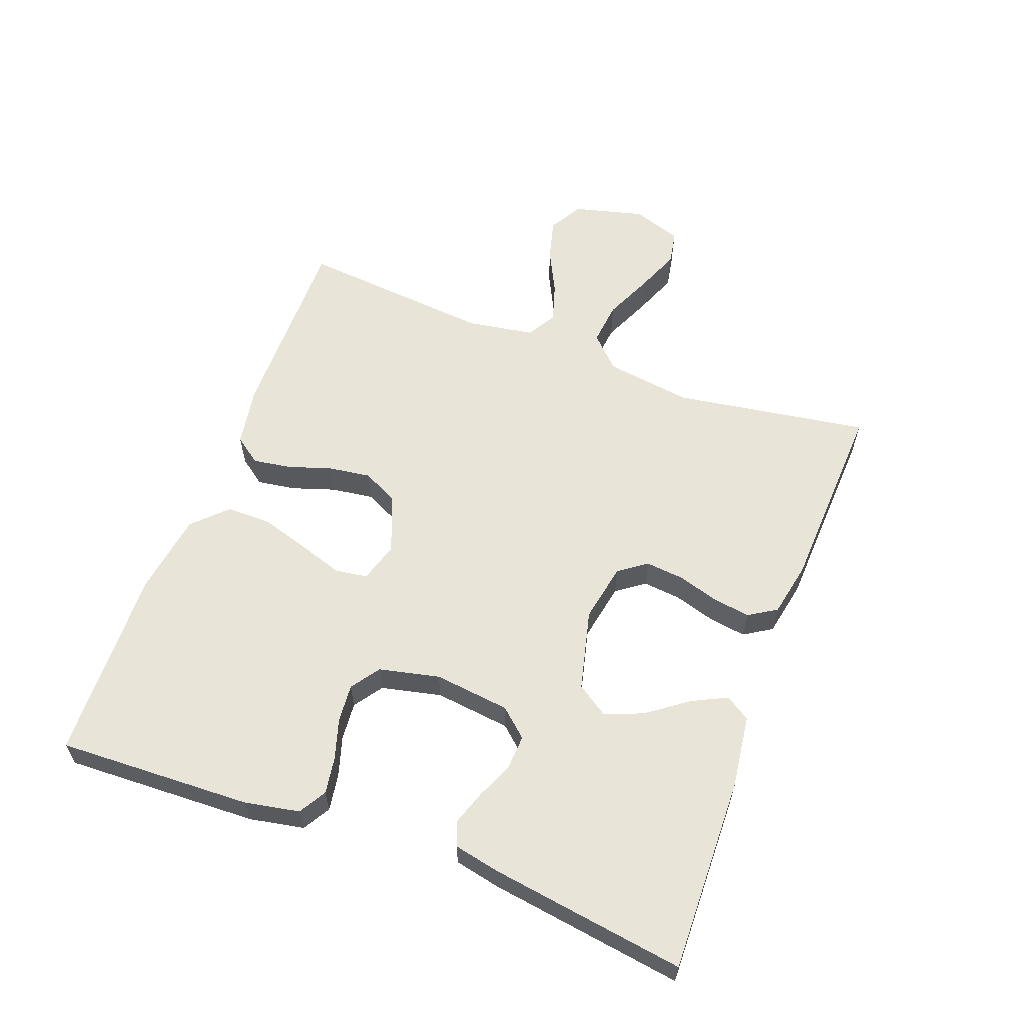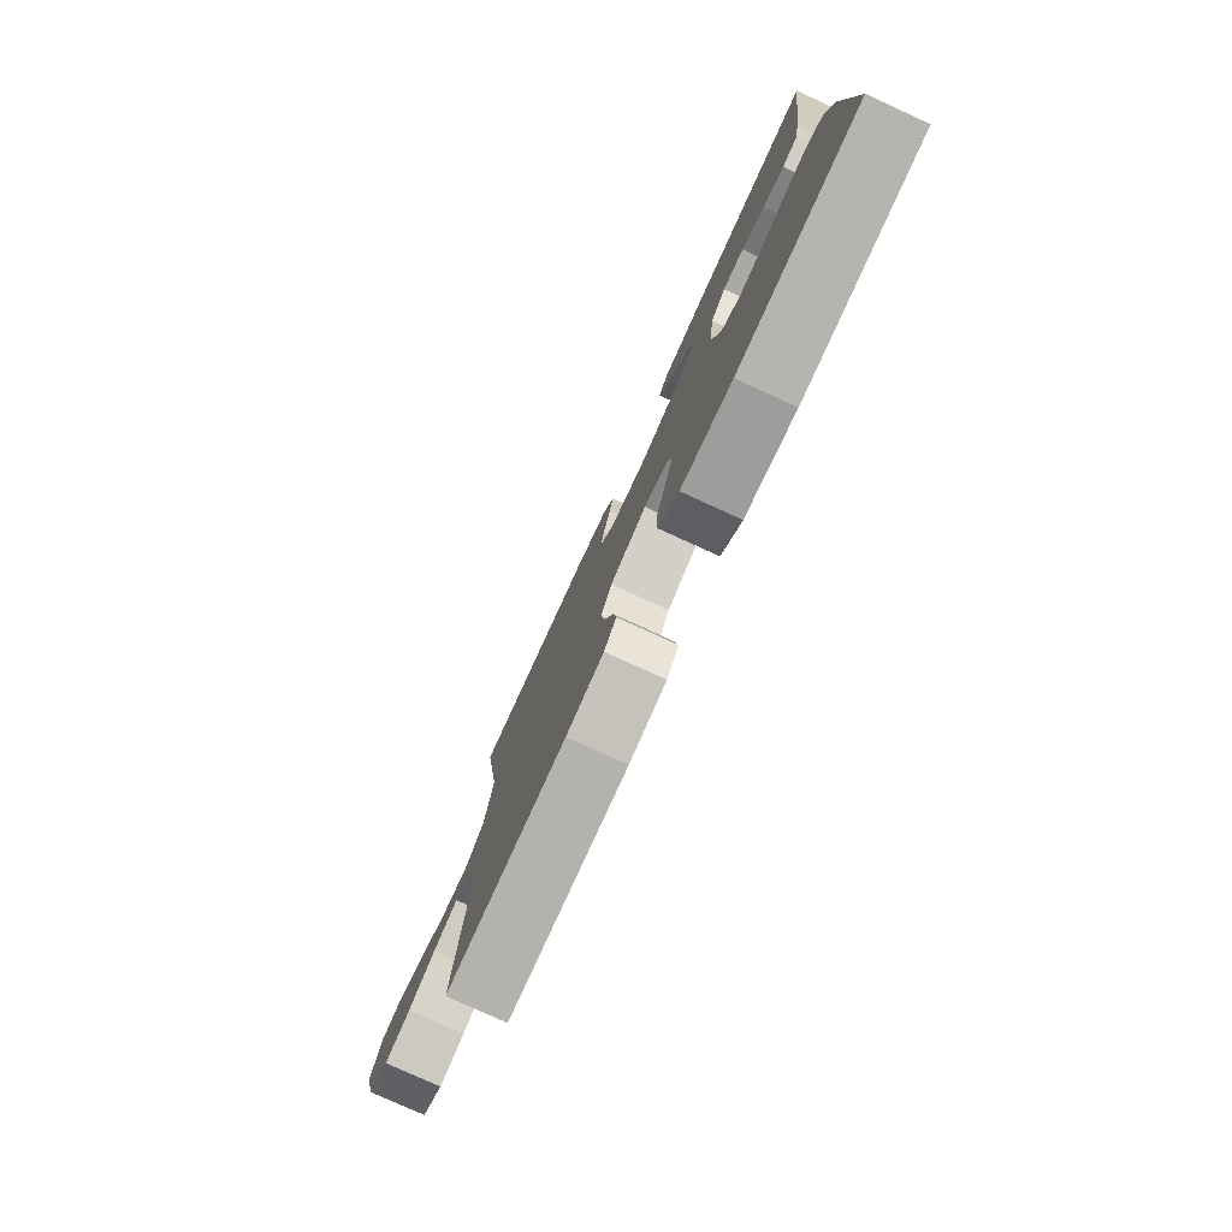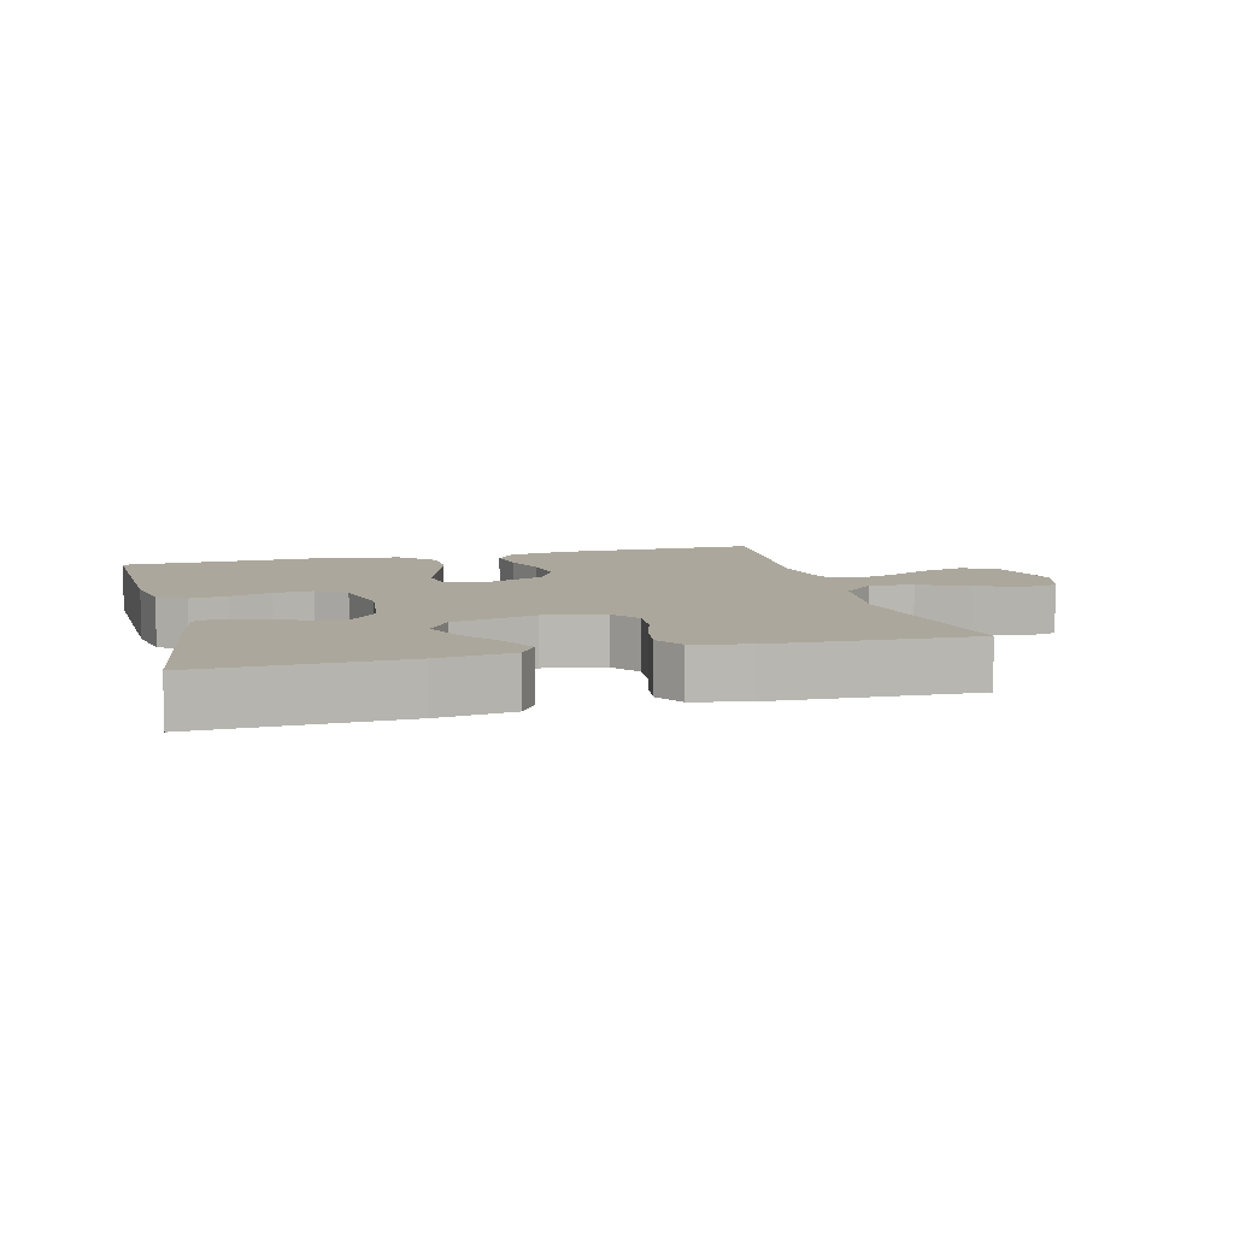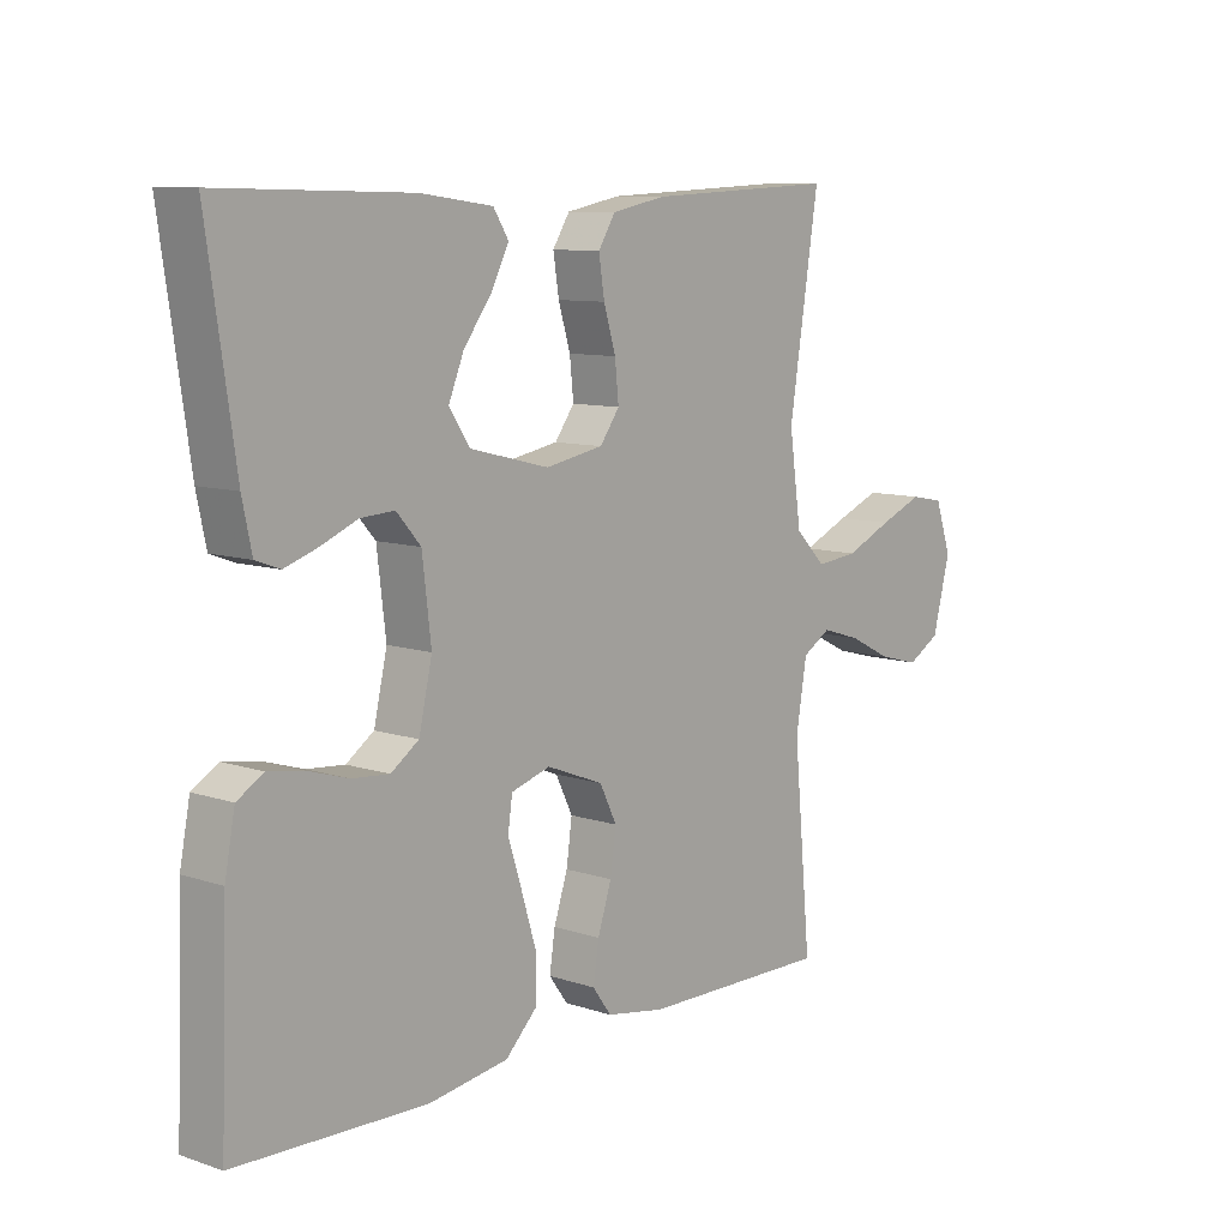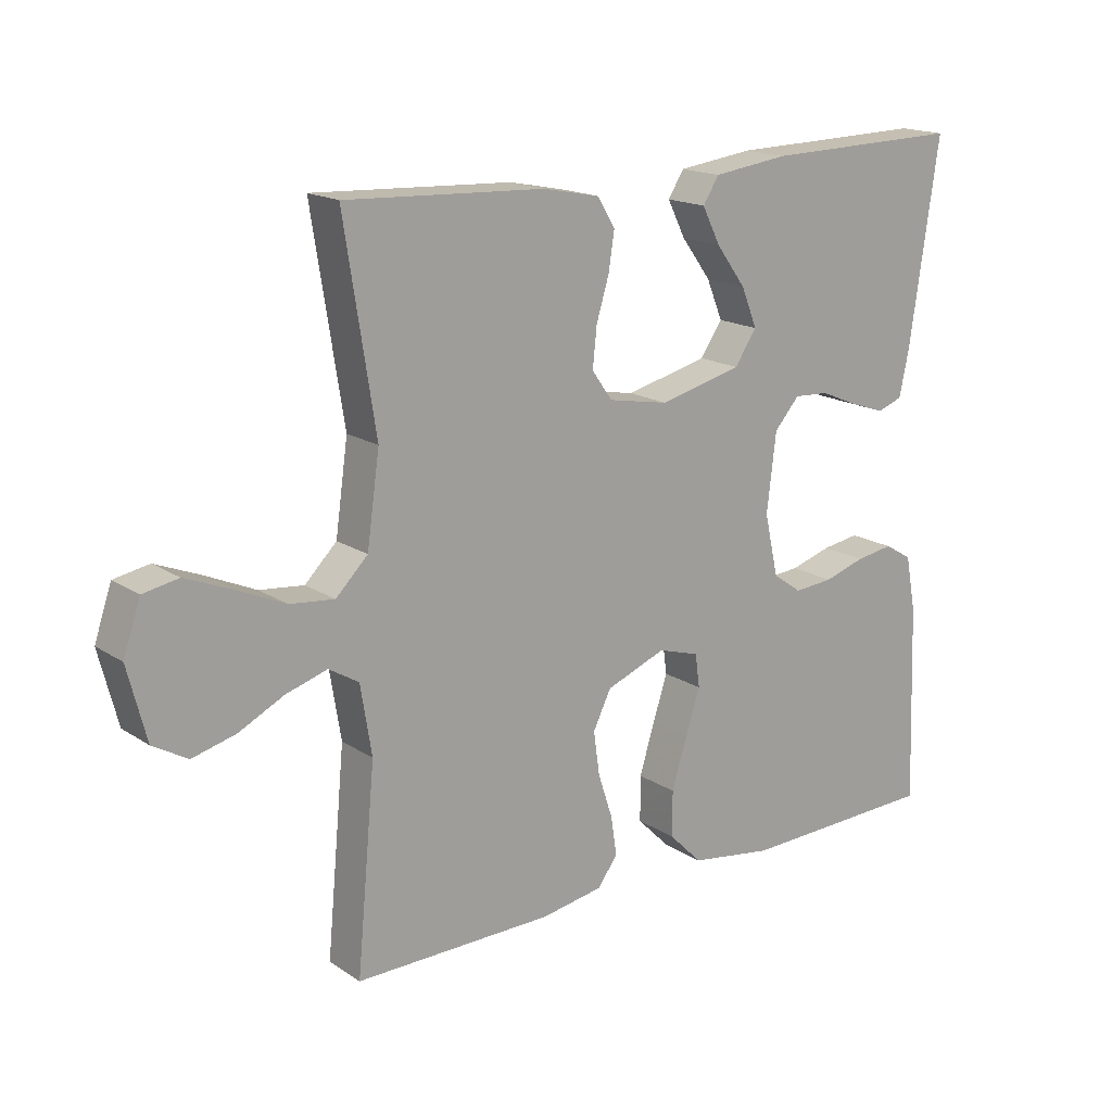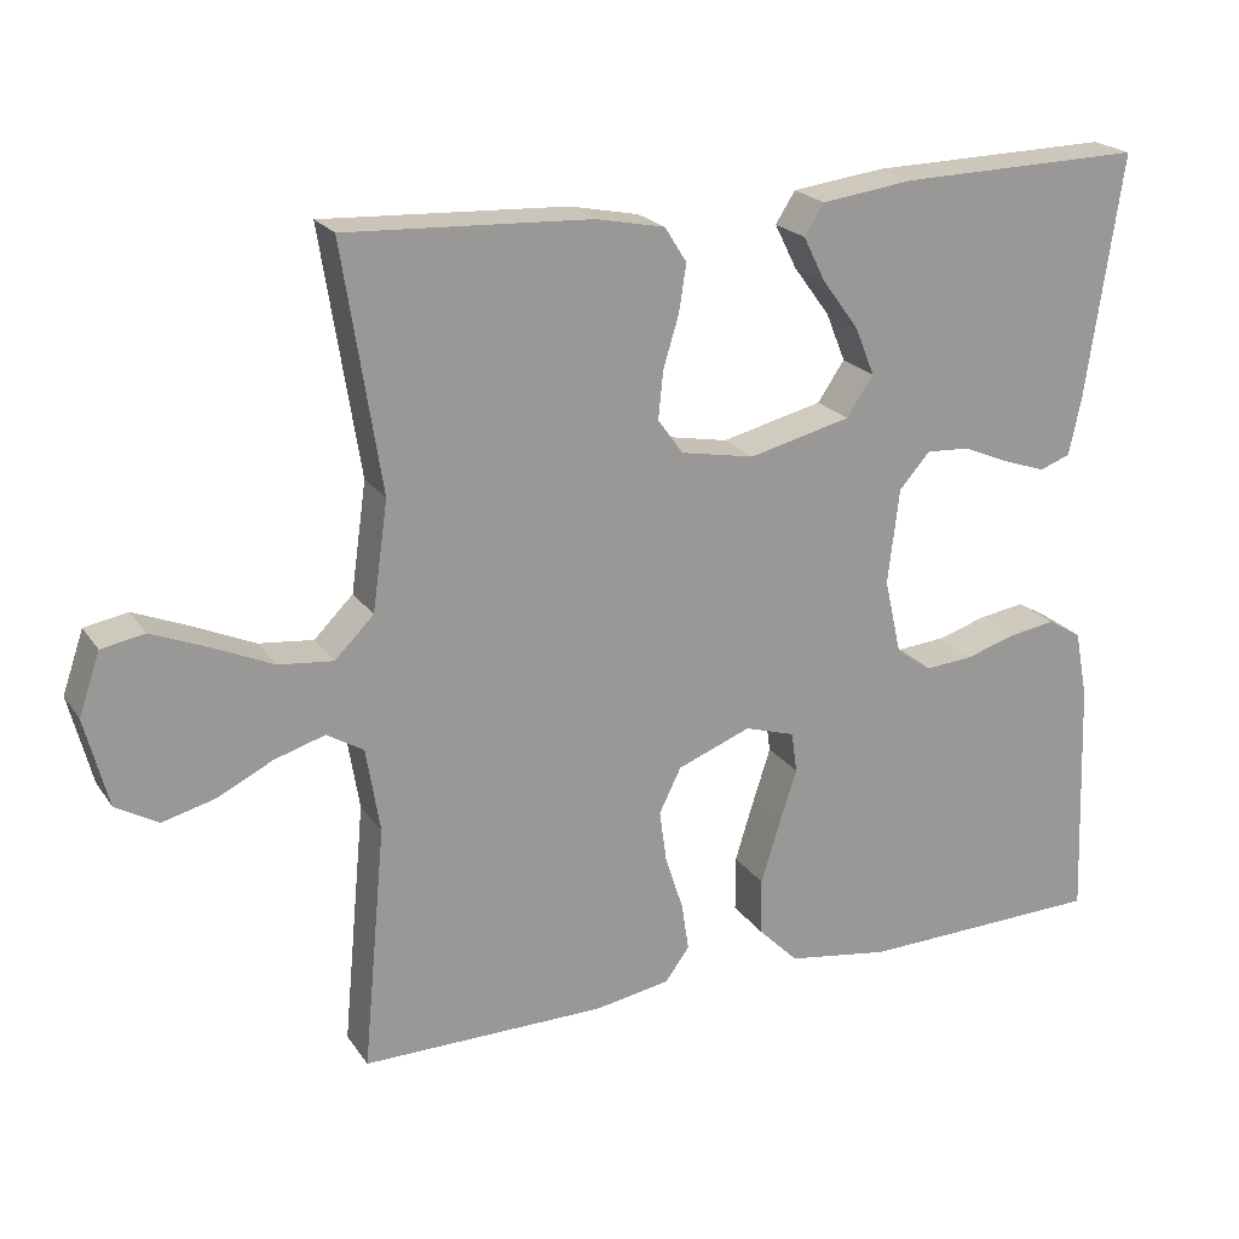
<metadata>
{"format":"obj","ext":"obj","renderer":"f3d","projection":"perspective","resolution":1024,"background":"white","views":[{"elev":59.8,"azim":-69.5,"up":"+Y"},{"elev":-78.8,"azim":-114.5,"up":"+Z"},{"elev":8.3,"azim":-14.6,"up":"+Y"},{"elev":9.4,"azim":-49.1,"up":"+Z"},{"elev":17.0,"azim":142.1,"up":"+Z"},{"elev":21.2,"azim":155.1,"up":"+Z"}]}
</metadata>
<code>
v -0.5 0.07 -0.5
v -0.489 0.07 -0.2
v -0.473 0.07 -0.116
v -0.431 0.07 -0.091
v -0.374 0.07 -0.1
v -0.312 0.07 -0.119
v -0.253 0.07 -0.124
v -0.209 0.07 -0.093
v -0.188 0.07 0
v -0.202 0.07 0.117
v -0.24 0.07 0.16
v -0.293 0.07 0.157
v -0.35 0.07 0.133
v -0.403 0.07 0.115
v -0.441 0.07 0.129
v -0.456 0.07 0.2
v -0.5 0.07 0.5
v -0.2 0.07 0.493
v -0.086 0.07 0.478
v -0.062 0.07 0.44
v -0.089 0.07 0.386
v -0.134 0.07 0.325
v -0.158 0.07 0.266
v -0.125 0.07 0.217
v 0 0.07 0.186
v 0.091 0.07 0.203
v 0.122 0.07 0.246
v 0.116 0.07 0.305
v 0.097 0.07 0.368
v 0.088 0.07 0.426
v 0.115 0.07 0.469
v 0.2 0.07 0.486
v 0.5 0.07 0.5
v 0.453 0.07 0.2
v 0.472 0.07 0.066
v 0.52 0.07 0.018
v 0.587 0.07 0.025
v 0.661 0.07 0.058
v 0.73 0.07 0.086
v 0.783 0.07 0.076
v 0.809 0.07 0
v 0.781 0.07 -0.109
v 0.729 0.07 -0.139
v 0.664 0.07 -0.122
v 0.596 0.07 -0.088
v 0.534 0.07 -0.069
v 0.489 0.07 -0.096
v 0.472 0.07 -0.2
v 0.5 0.07 -0.5
v 0.2 0.07 -0.497
v 0.107 0.07 -0.481
v 0.077 0.07 -0.44
v 0.086 0.07 -0.381
v 0.108 0.07 -0.314
v 0.117 0.07 -0.249
v 0.09 0.07 -0.194
v 0 0.07 -0.159
v -0.062 0.07 -0.178
v -0.069 0.07 -0.228
v -0.047 0.07 -0.296
v -0.024 0.07 -0.371
v -0.024 0.07 -0.44
v -0.074 0.07 -0.49
v -0.2 0.07 -0.509
v -0.5 0 -0.5
v -0.489 0 -0.2
v -0.473 0 -0.116
v -0.431 0 -0.091
v -0.374 0 -0.1
v -0.312 0 -0.119
v -0.253 0 -0.124
v -0.209 0 -0.093
v -0.188 0 0
v -0.202 0 0.117
v -0.24 0 0.16
v -0.293 0 0.157
v -0.35 0 0.133
v -0.403 0 0.115
v -0.441 0 0.129
v -0.456 0 0.2
v -0.5 0 0.5
v -0.2 0 0.493
v -0.086 0 0.478
v -0.062 0 0.44
v -0.089 0 0.386
v -0.134 0 0.325
v -0.158 0 0.266
v -0.125 0 0.217
v 0 0 0.186
v 0.091 0 0.203
v 0.122 0 0.246
v 0.116 0 0.305
v 0.097 0 0.368
v 0.088 0 0.426
v 0.115 0 0.469
v 0.2 0 0.486
v 0.5 0 0.5
v 0.453 0 0.2
v 0.472 0 0.066
v 0.52 0 0.018
v 0.587 0 0.025
v 0.661 0 0.058
v 0.73 0 0.086
v 0.783 0 0.076
v 0.809 0 0
v 0.781 0 -0.109
v 0.729 0 -0.139
v 0.664 0 -0.122
v 0.596 0 -0.088
v 0.534 0 -0.069
v 0.489 0 -0.096
v 0.472 0 -0.2
v 0.5 0 -0.5
v 0.2 0 -0.497
v 0.107 0 -0.481
v 0.077 0 -0.44
v 0.086 0 -0.381
v 0.108 0 -0.314
v 0.117 0 -0.249
v 0.09 0 -0.194
v 0 0 -0.159
v -0.062 0 -0.178
v -0.069 0 -0.228
v -0.047 0 -0.296
v -0.024 0 -0.371
v -0.024 0 -0.44
v -0.074 0 -0.49
v -0.2 0 -0.509
f 4 5 6
f 3 4 6
f 2 3 6
f 1 2 6
f 64 1 6
f 63 64 6
f 62 63 6
f 61 62 6
f 60 61 6
f 59 60 6
f 58 59 6 7
f 57 58 7 8
f 52 53 54
f 51 52 54
f 50 51 54
f 49 50 54
f 48 49 54
f 47 48 54 55
f 46 47 55 56
f 43 44 45
f 42 43 45
f 41 42 45
f 40 41 45
f 39 40 45
f 38 39 45
f 37 38 45
f 36 37 45 46
f 46 56 57
f 36 46 57
f 35 36 57
f 32 33 34
f 31 32 34
f 30 31 34
f 29 30 34
f 28 29 34
f 27 28 34 35
f 20 21 22
f 19 20 22
f 18 19 22
f 17 18 22
f 16 17 22
f 15 16 22
f 14 15 22
f 13 14 22
f 12 13 22
f 11 12 22 23
f 10 11 23 24
f 35 57 8 9
f 26 27 35
f 35 9 10
f 26 35 10
f 25 26 10
f 10 24 25
f 70 69 68
f 70 68 67
f 70 67 66
f 70 66 65
f 70 65 128
f 70 128 127
f 70 127 126
f 70 126 125
f 70 125 124
f 70 124 123
f 71 70 123 122
f 72 71 122 121
f 118 117 116
f 118 116 115
f 118 115 114
f 118 114 113
f 118 113 112
f 119 118 112 111
f 120 119 111 110
f 109 108 107
f 109 107 106
f 109 106 105
f 109 105 104
f 109 104 103
f 109 103 102
f 109 102 101
f 110 109 101 100
f 121 120 110
f 121 110 100
f 121 100 99
f 98 97 96
f 98 96 95
f 98 95 94
f 98 94 93
f 98 93 92
f 99 98 92 91
f 86 85 84
f 86 84 83
f 86 83 82
f 86 82 81
f 86 81 80
f 86 80 79
f 86 79 78
f 86 78 77
f 86 77 76
f 87 86 76 75
f 88 87 75 74
f 73 72 121 99
f 99 91 90
f 74 73 99
f 74 99 90
f 74 90 89
f 89 88 74
f 1 65 66 2
f 2 66 67 3
f 3 67 68 4
f 4 68 69 5
f 5 69 70 6
f 6 70 71 7
f 7 71 72 8
f 8 72 73 9
f 9 73 74 10
f 10 74 75 11
f 11 75 76 12
f 12 76 77 13
f 13 77 78 14
f 14 78 79 15
f 15 79 80 16
f 16 80 81 17
f 17 81 82 18
f 18 82 83 19
f 19 83 84 20
f 20 84 85 21
f 21 85 86 22
f 22 86 87 23
f 23 87 88 24
f 24 88 89 25
f 25 89 90 26
f 26 90 91 27
f 27 91 92 28
f 28 92 93 29
f 29 93 94 30
f 30 94 95 31
f 31 95 96 32
f 32 96 97 33
f 33 97 98 34
f 34 98 99 35
f 35 99 100 36
f 36 100 101 37
f 37 101 102 38
f 38 102 103 39
f 39 103 104 40
f 40 104 105 41
f 41 105 106 42
f 42 106 107 43
f 43 107 108 44
f 44 108 109 45
f 45 109 110 46
f 46 110 111 47
f 47 111 112 48
f 48 112 113 49
f 49 113 114 50
f 50 114 115 51
f 51 115 116 52
f 52 116 117 53
f 53 117 118 54
f 54 118 119 55
f 55 119 120 56
f 56 120 121 57
f 57 121 122 58
f 58 122 123 59
f 59 123 124 60
f 60 124 125 61
f 61 125 126 62
f 62 126 127 63
f 63 127 128 64
f 64 128 65 1

</code>
